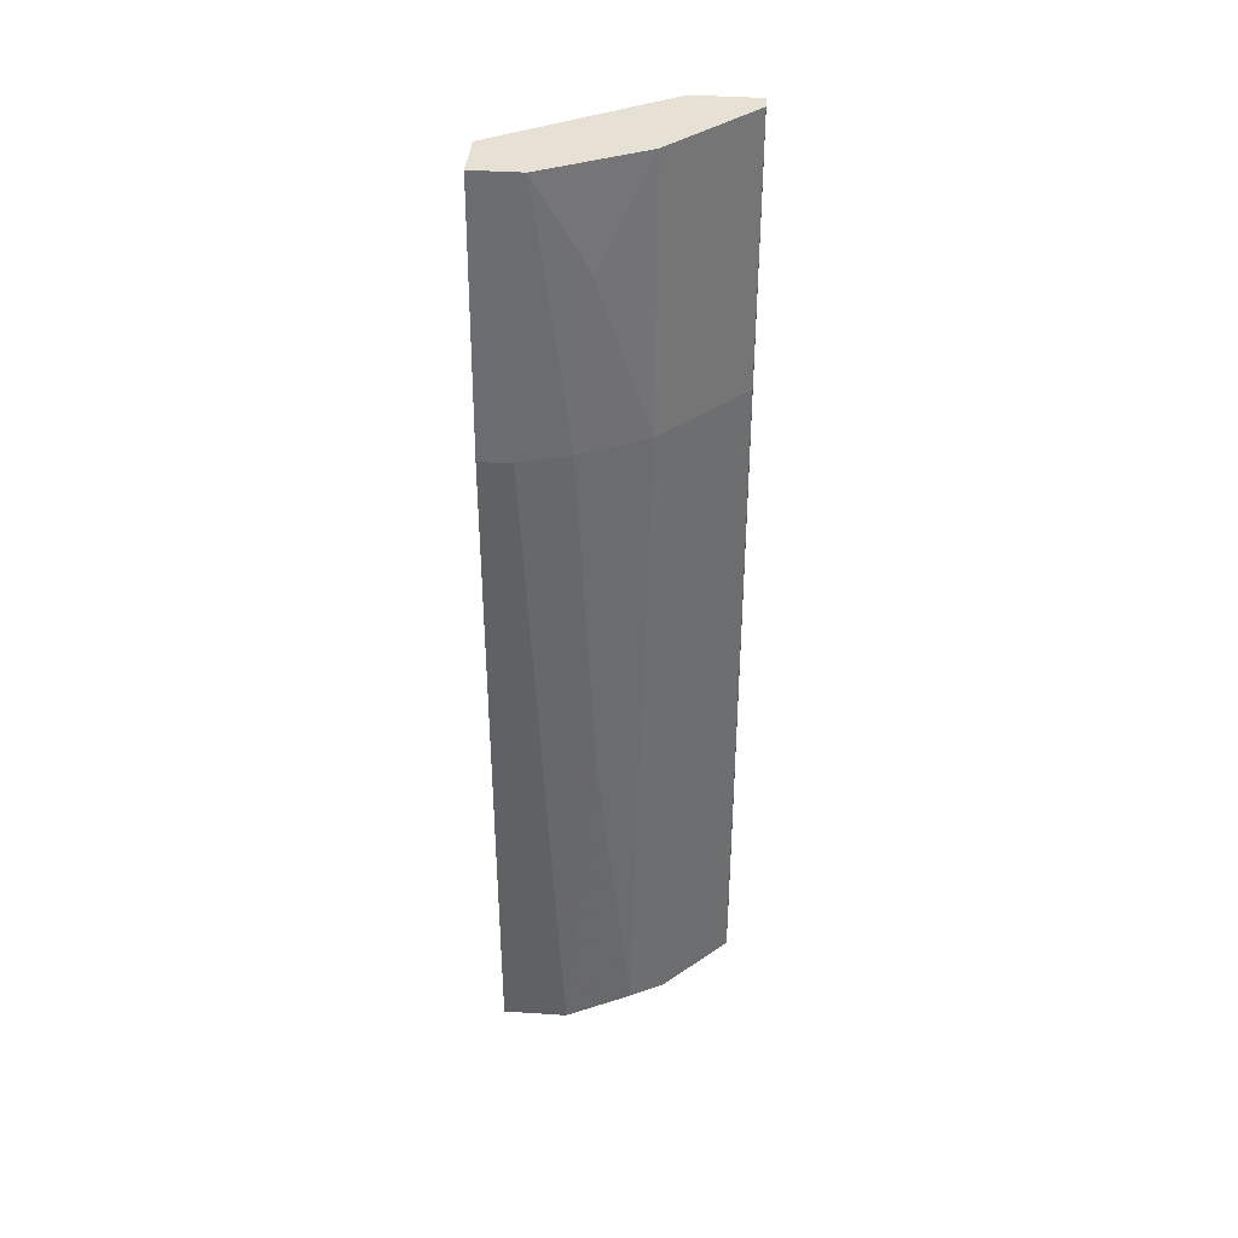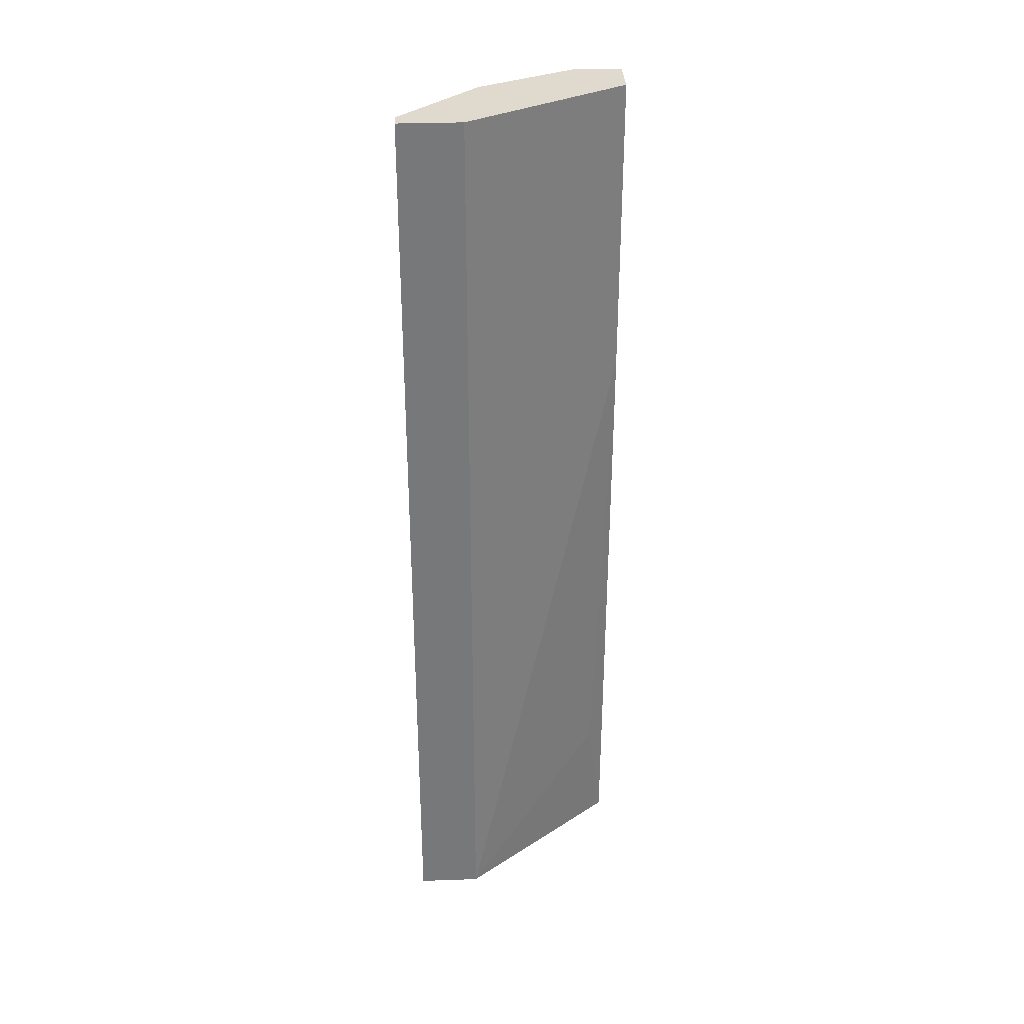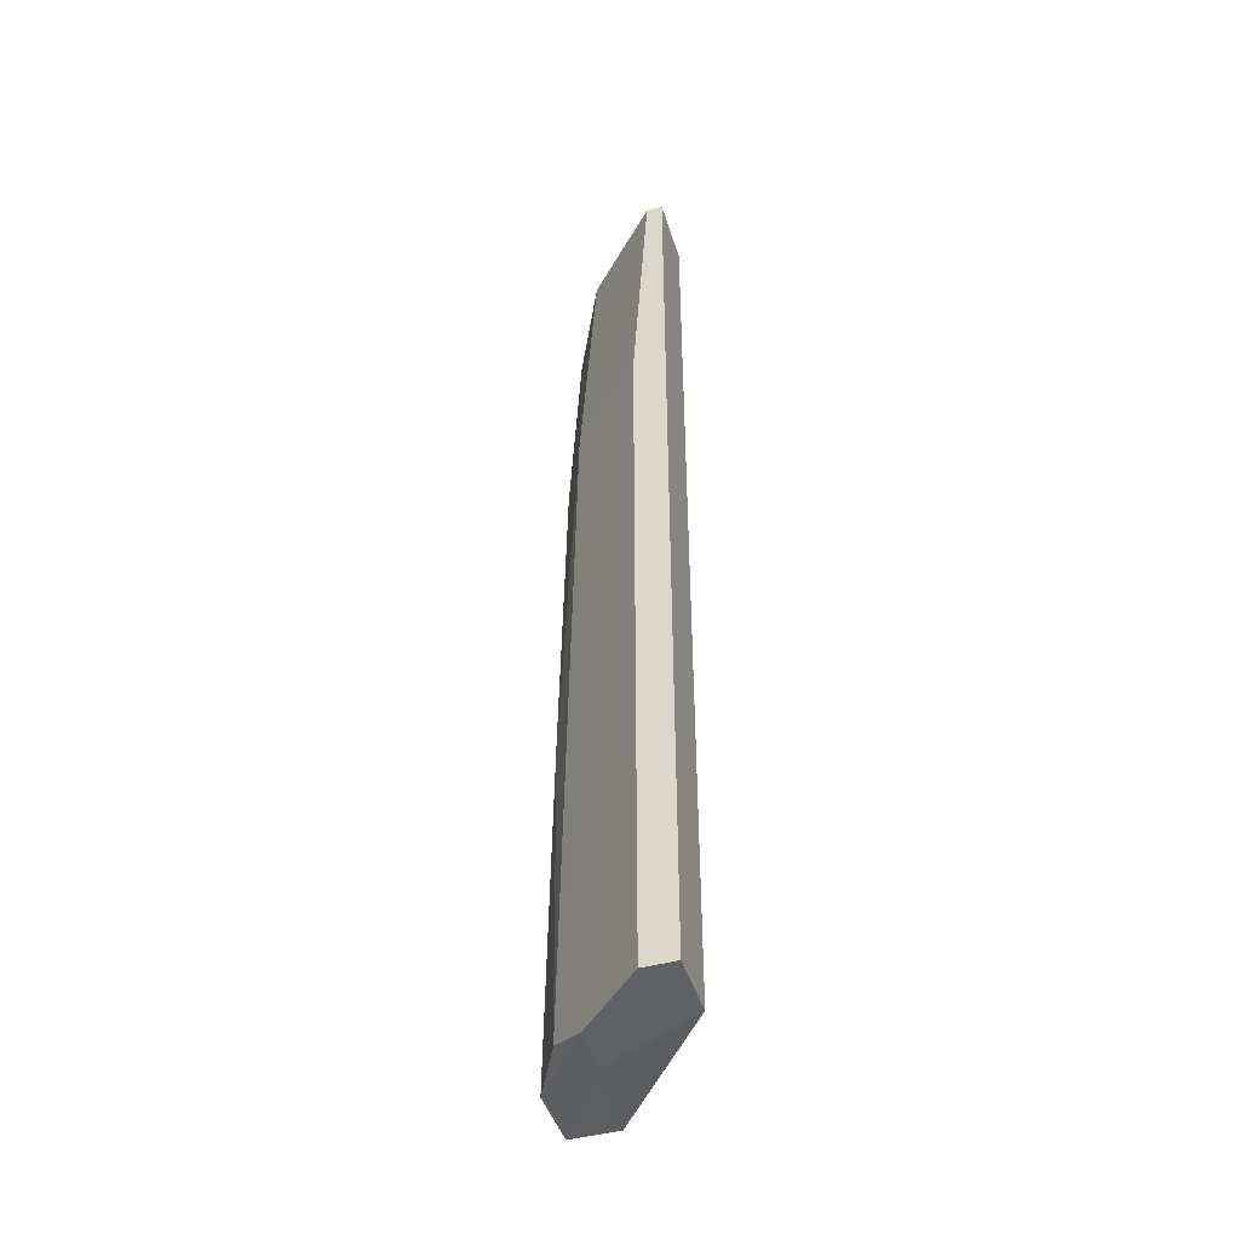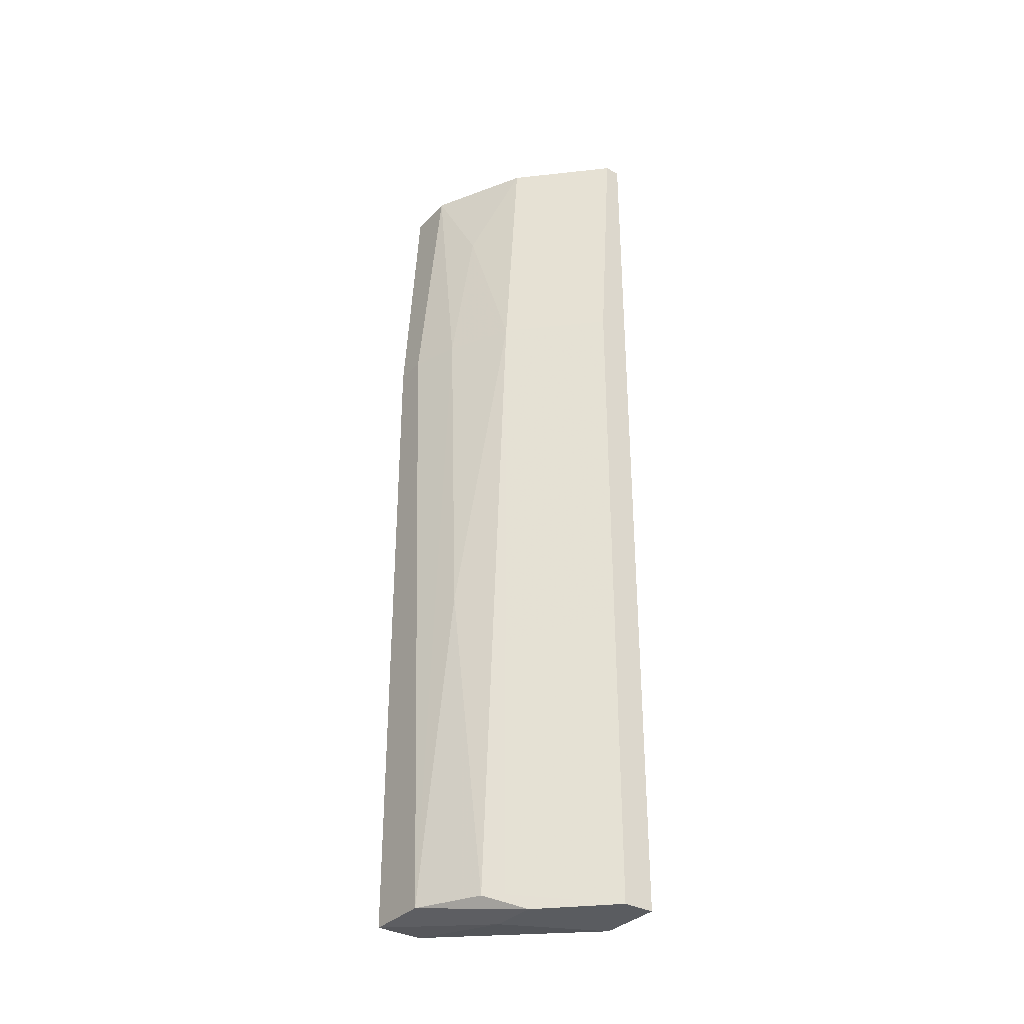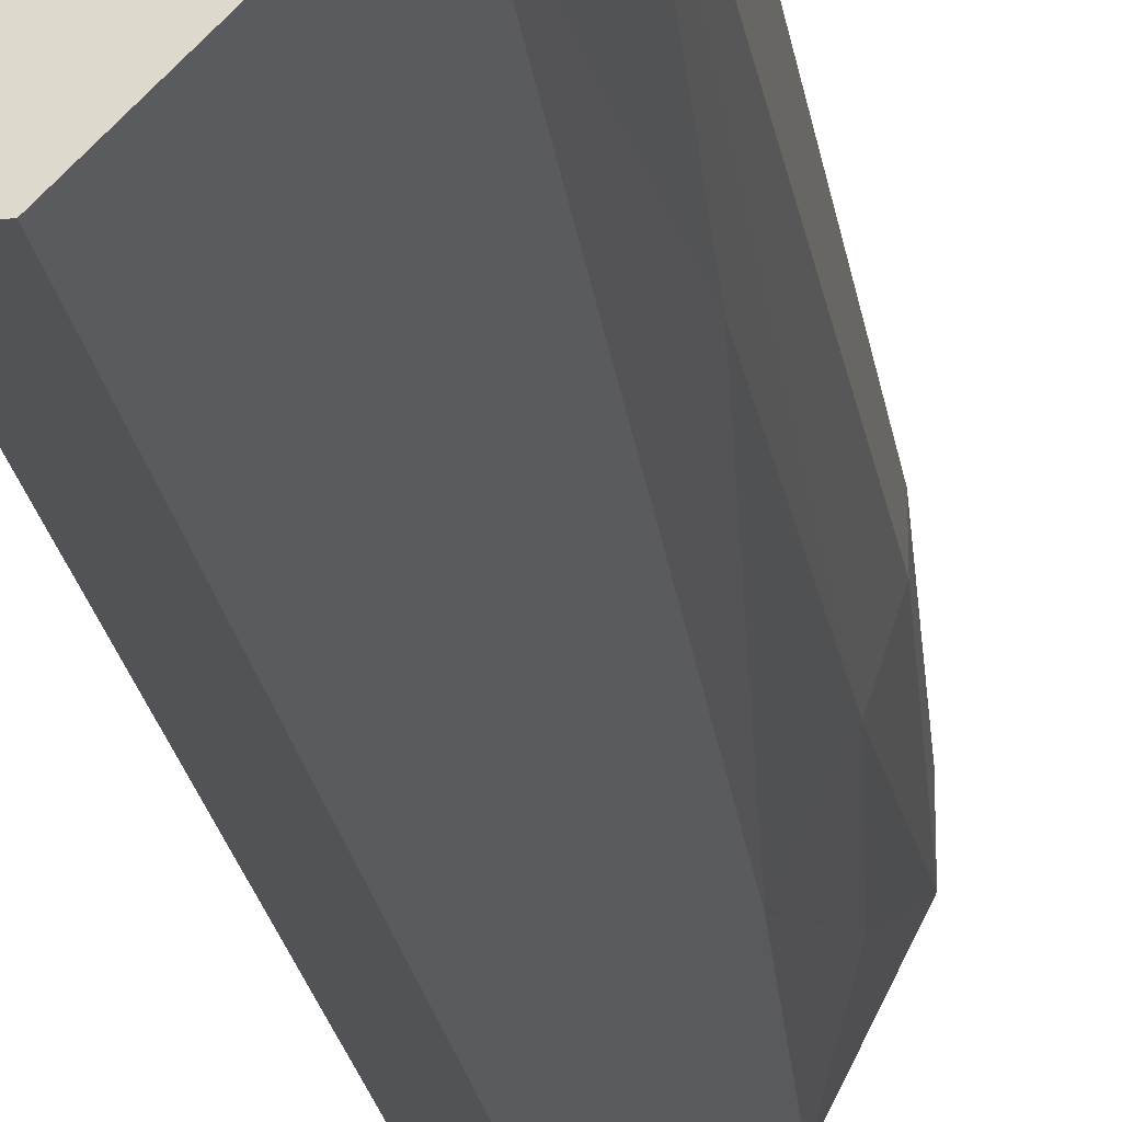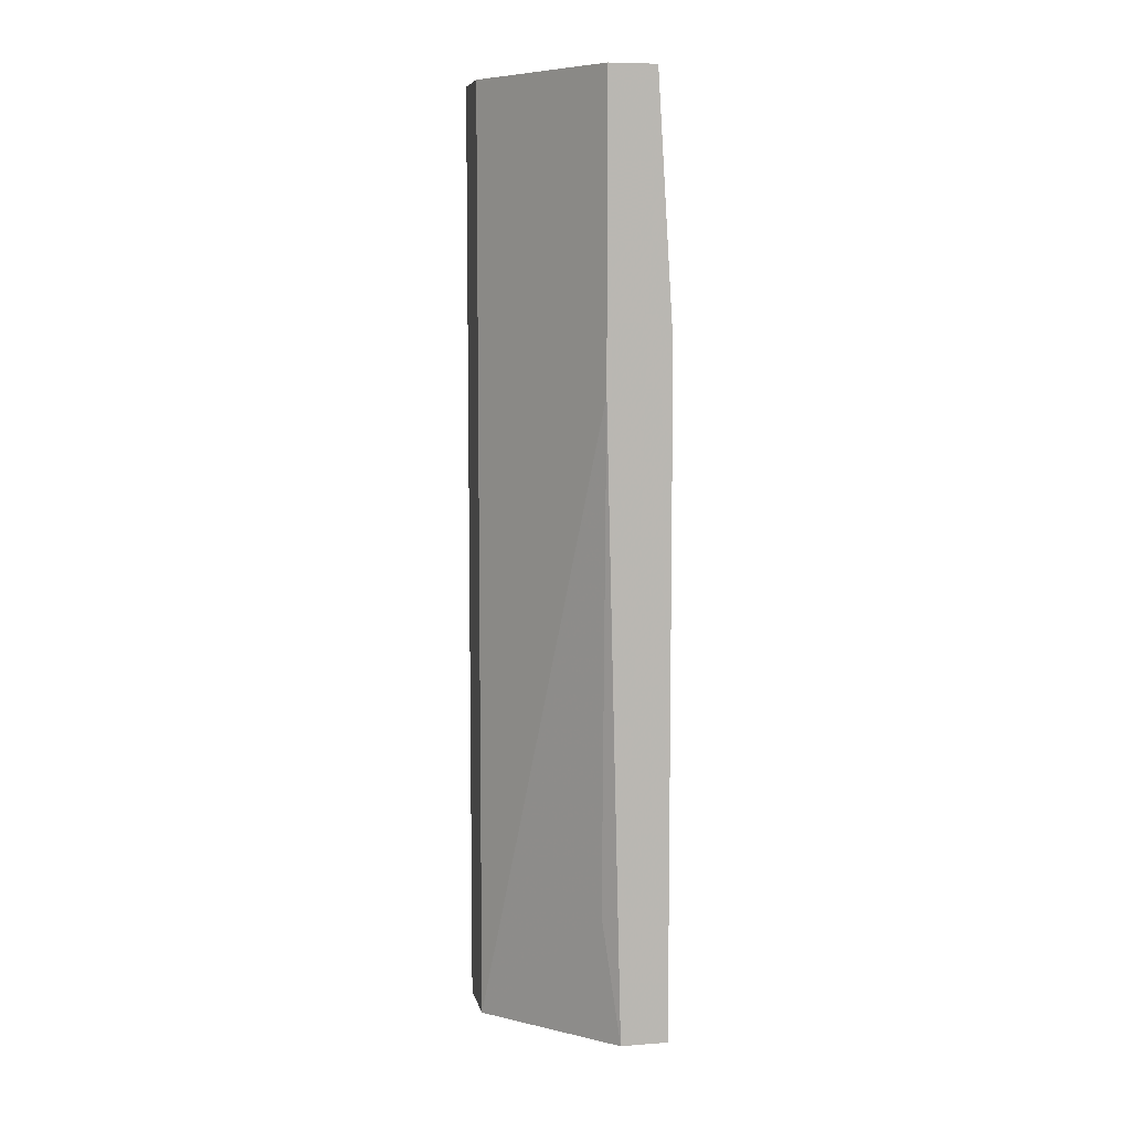
<metadata>
{"format":"obj","ext":"obj","renderer":"f3d","projection":"perspective","resolution":1024,"background":"white","views":[{"elev":39.0,"azim":-85.2,"up":"+Z"},{"elev":32.8,"azim":87.2,"up":"+Z"},{"elev":-45.7,"azim":17.2,"up":"+Z"},{"elev":-34.1,"azim":-36.5,"up":"+Z"},{"elev":-22.4,"azim":-171.5,"up":"+Y"},{"elev":7.7,"azim":168.1,"up":"+Z"}]}
</metadata>
<code>
v -0.01239 -0.01509 0.02592
v -0.01239 -0.01509 -0.04129
v -0.01239 -0.01957 0.02592
v -0.01239 -0.01957 -0.04129
v -0.01464 -0.01957 0.007988
v -0.01464 -0.01957 -0.04129
v -0.02135 -0.01285 -0.04016
v -0.02135 -0.01061 0.01919
v -0.01911 -0.003891 0.02592
v -0.01911 -0.003891 0.004627
v -0.01911 -0.01509 -0.04129
v -0.01911 -0.01173 -0.04129
v -0.01911 -0.005011 -0.03121
v -0.01911 -0.01397 0.02592
v -0.02023 -0.003891 -0.04016
v -0.02023 -0.01397 0.007988
v -0.02023 -0.01397 -0.04016
v -0.02247 -0.003891 0.02592
v -0.02247 -0.009492 0.007988
v -0.02247 -0.007252 0.02592
v -0.02247 -0.01061 -0.01664
v -0.02359 -0.003891 0.007988
v -0.02359 -0.003891 -0.04016
v -0.02359 -0.008373 -0.04016
v -0.02359 -0.006132 0.007988
v -0.01351 -0.01957 0.02592
f 24 12 11
f 18 3 1
f 1 3 2
f 17 6 16
f 15 18 9
f 18 1 9
f 1 2 9
f 3 18 20
f 18 15 23
f 3 6 4
f 6 2 4
f 2 3 4
f 6 3 26
f 3 20 26
f 20 18 25
f 23 24 25
f 16 26 14
f 26 20 14
f 16 6 5
f 6 26 5
f 26 16 5
f 15 9 10
f 9 2 10
f 17 16 7
f 16 21 7
f 21 24 7
f 18 23 22
f 25 18 22
f 23 25 22
f 25 24 19
f 20 25 19
f 21 16 19
f 24 21 19
f 2 6 12
f 15 2 12
f 23 15 12
f 24 23 12
f 2 15 13
f 15 10 13
f 10 2 13
f 16 14 8
f 14 20 8
f 19 16 8
f 20 19 8
f 6 17 11
f 17 7 11
f 7 24 11
f 12 6 11

</code>
